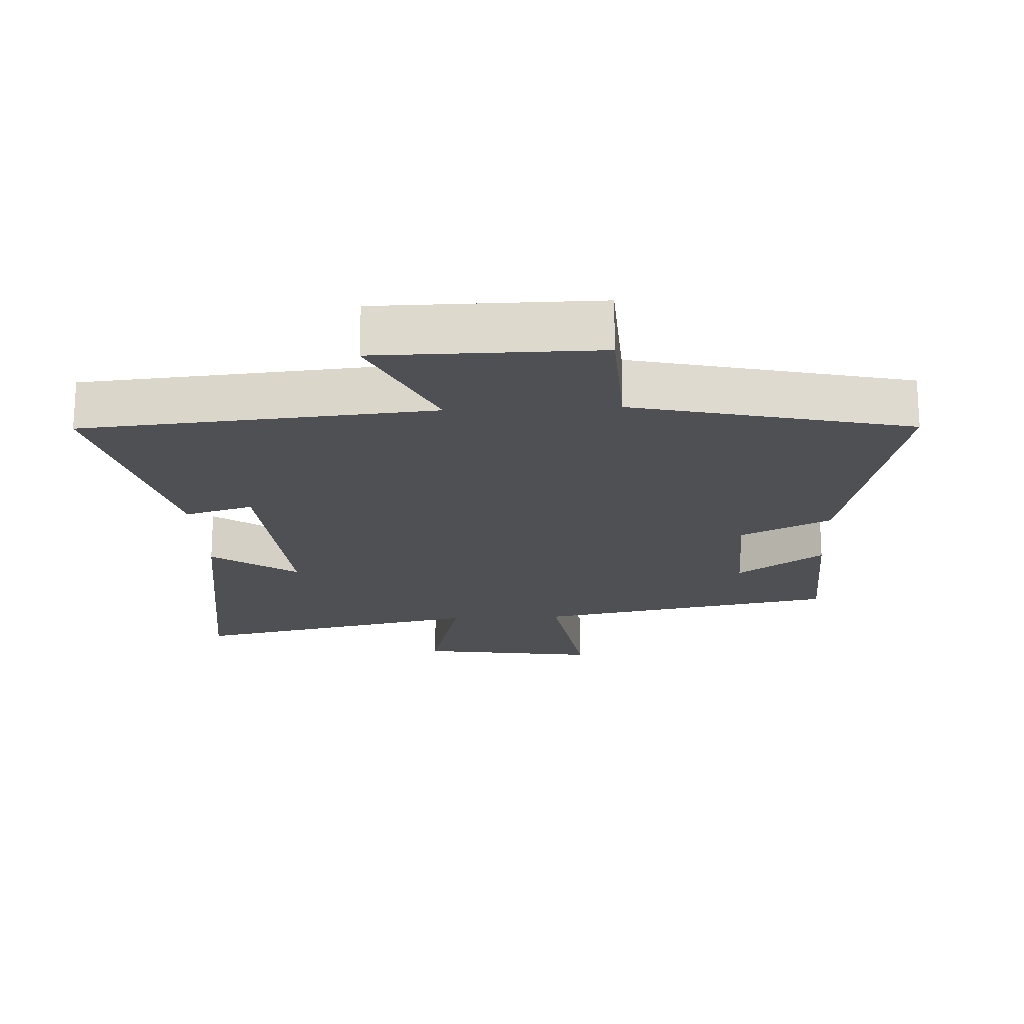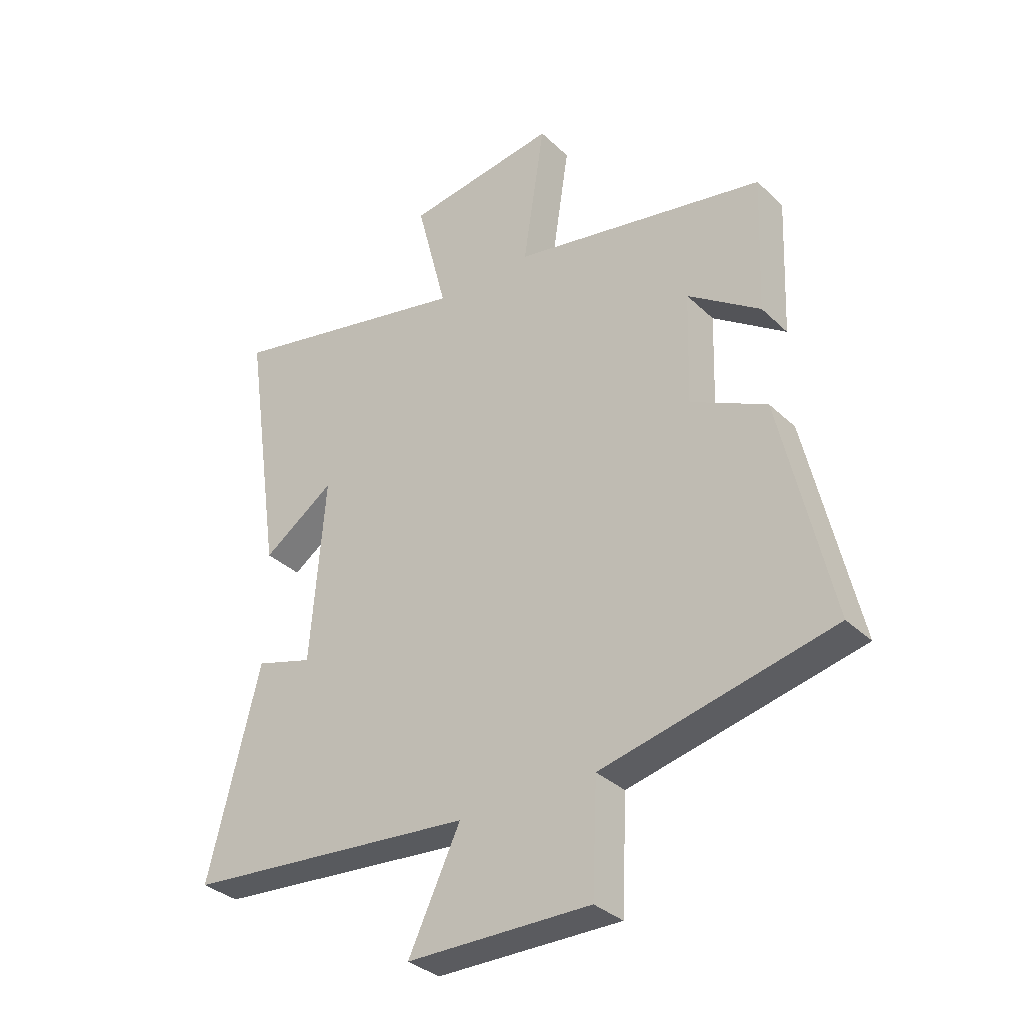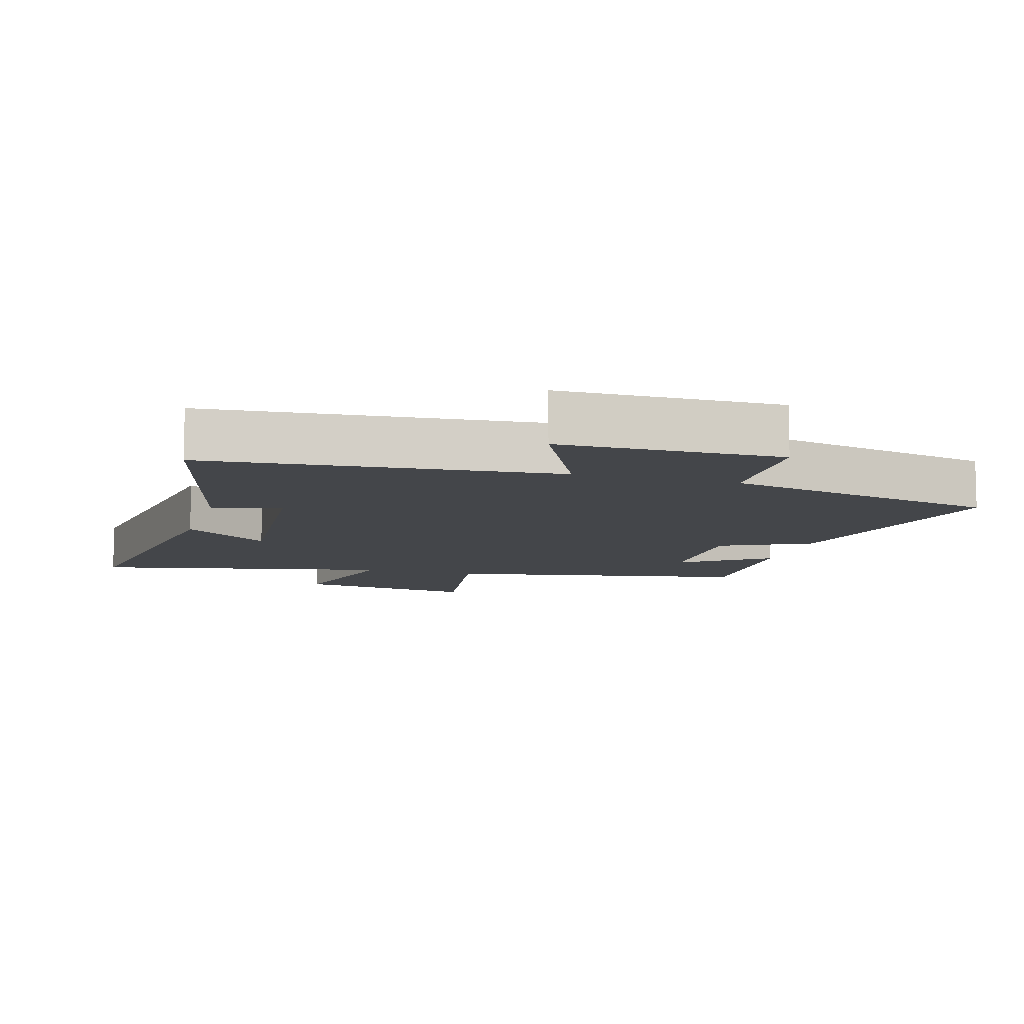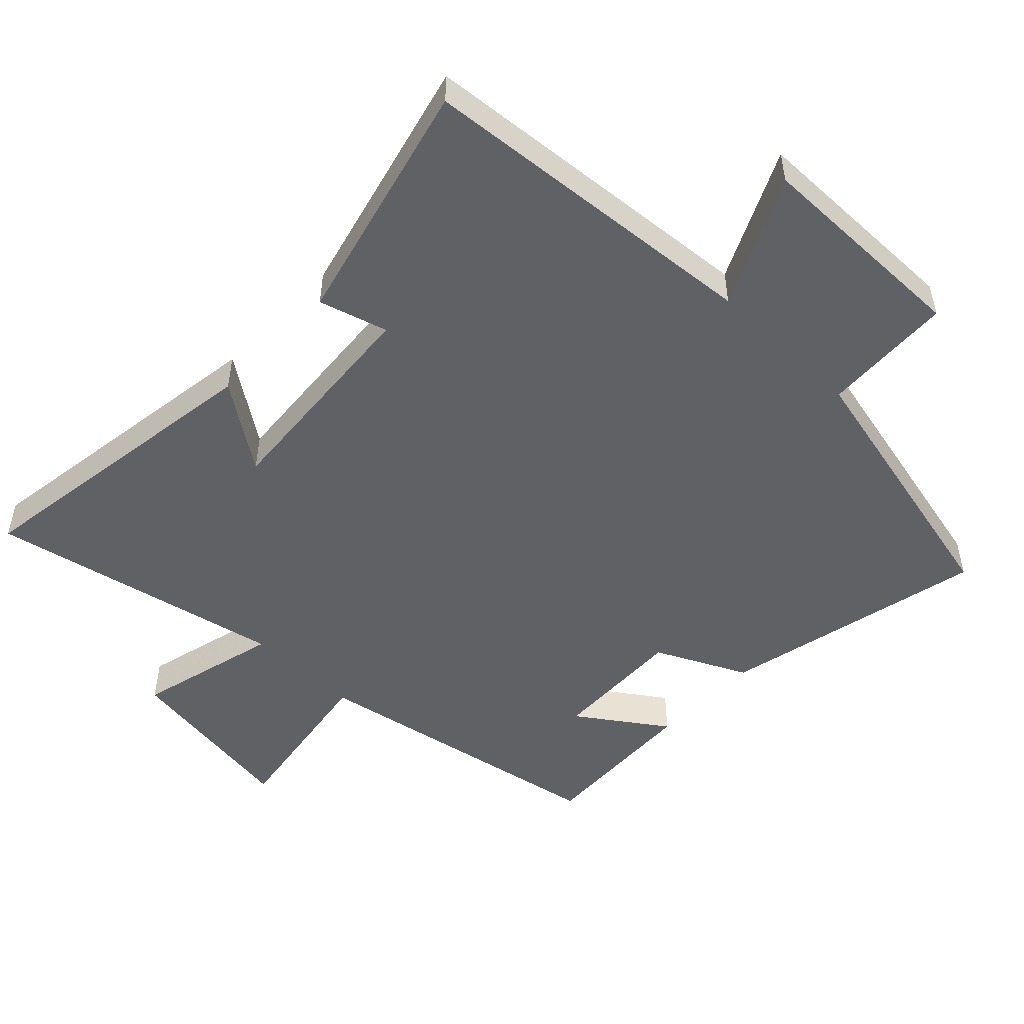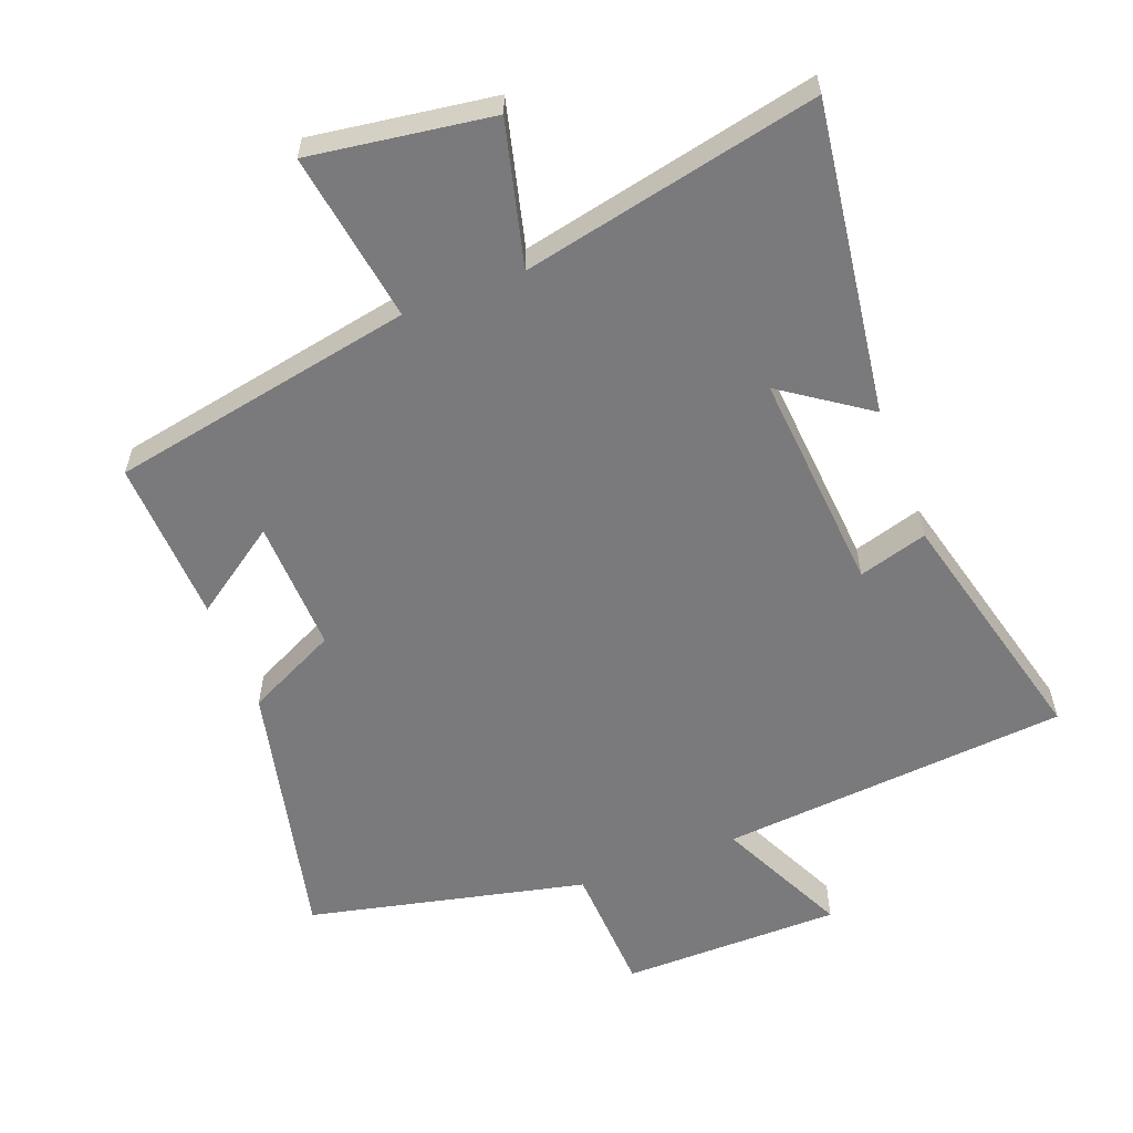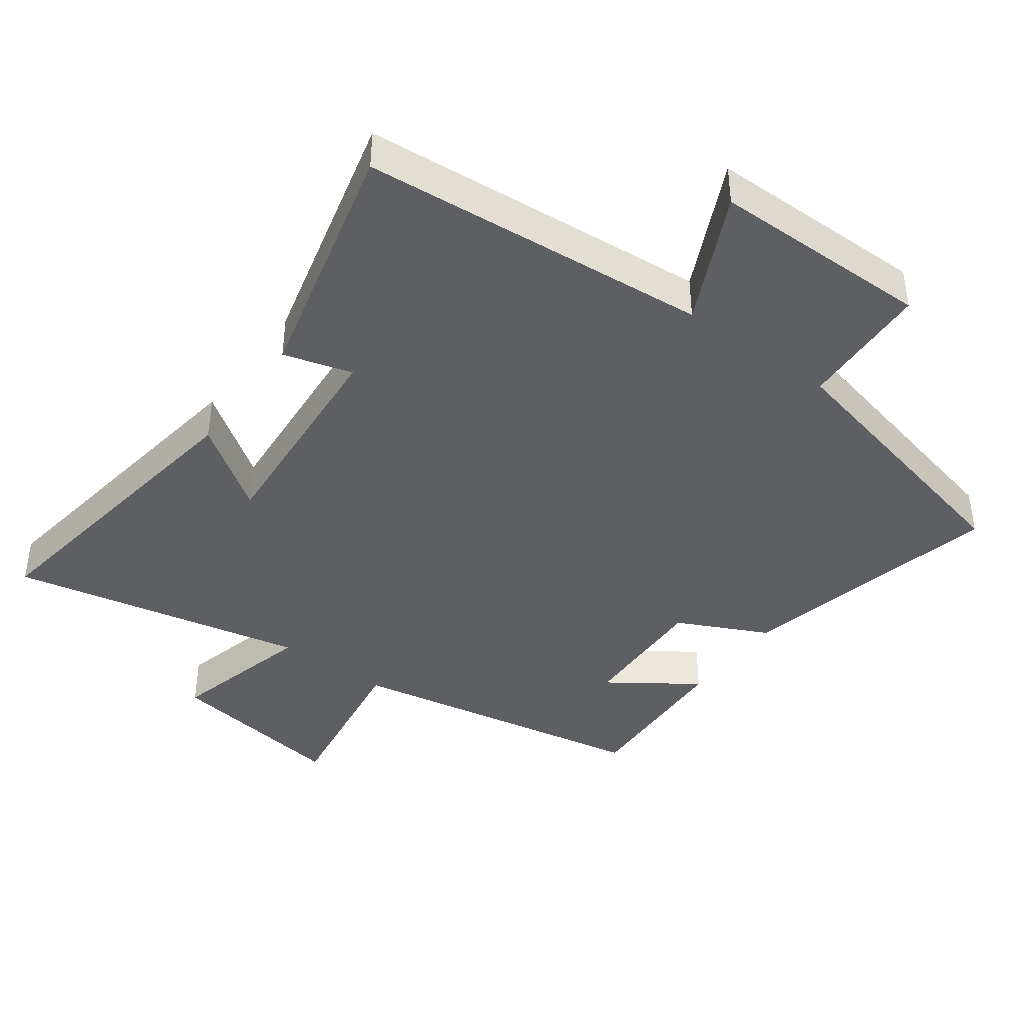
<metadata>
{"format":"obj","ext":"obj","renderer":"f3d","projection":"perspective","resolution":1024,"background":"white","views":[{"elev":-19.2,"azim":-177.2,"up":"+Y"},{"elev":-33.6,"azim":-141.8,"up":"+Z"},{"elev":-9.4,"azim":163.8,"up":"+Y"},{"elev":-50.4,"azim":136.2,"up":"+Y"},{"elev":-58.2,"azim":21.1,"up":"+Y"},{"elev":-41.3,"azim":143.7,"up":"+Y"}]}
</metadata>
<code>
v 0.568 0.07 0.594
v 0.5 0.07 0.127
v 0.371 0.07 0.217
v 0.397 0.07 -0.115
v 0.5 0.07 -0.085
v 0.593 0.07 -0.456
v 0.07 0.07 -0.5
v 0.163 0.07 -0.695
v -0.167 0.07 -0.697
v -0.176 0.07 -0.5
v -0.591 0.07 -0.405
v -0.5 0.07 -0.008
v -0.364 0.07 0.058
v -0.37 0.07 0.258
v -0.5 0.07 0.168
v -0.51 0.07 0.414
v -0.054 0.07 0.5
v -0.093 0.07 0.755
v 0.179 0.07 0.715
v 0.124 0.07 0.5
v 0.568 0 0.594
v 0.5 0 0.127
v 0.371 0 0.217
v 0.397 0 -0.115
v 0.5 0 -0.085
v 0.593 0 -0.456
v 0.07 0 -0.5
v 0.163 0 -0.695
v -0.167 0 -0.697
v -0.176 0 -0.5
v -0.591 0 -0.405
v -0.5 0 -0.008
v -0.364 0 0.058
v -0.37 0 0.258
v -0.5 0 0.168
v -0.51 0 0.414
v -0.054 0 0.5
v -0.093 0 0.755
v 0.179 0 0.715
v 0.124 0 0.5
f 17 18 19 20
f 16 17 20
f 14 15 16
f 14 16 20
f 13 14 20 1
f 10 11 12 13
f 7 8 9 10
f 4 5 6 7
f 3 4 7 10
f 1 2 3
f 1 3 10 13
f 40 39 38 37
f 40 37 36
f 36 35 34
f 40 36 34
f 21 40 34 33
f 33 32 31 30
f 30 29 28 27
f 27 26 25 24
f 30 27 24 23
f 23 22 21
f 33 30 23 21
f 1 21 22 2
f 2 22 23 3
f 3 23 24 4
f 4 24 25 5
f 5 25 26 6
f 6 26 27 7
f 7 27 28 8
f 8 28 29 9
f 9 29 30 10
f 10 30 31 11
f 11 31 32 12
f 12 32 33 13
f 13 33 34 14
f 14 34 35 15
f 15 35 36 16
f 16 36 37 17
f 17 37 38 18
f 18 38 39 19
f 19 39 40 20
f 20 40 21 1

</code>
